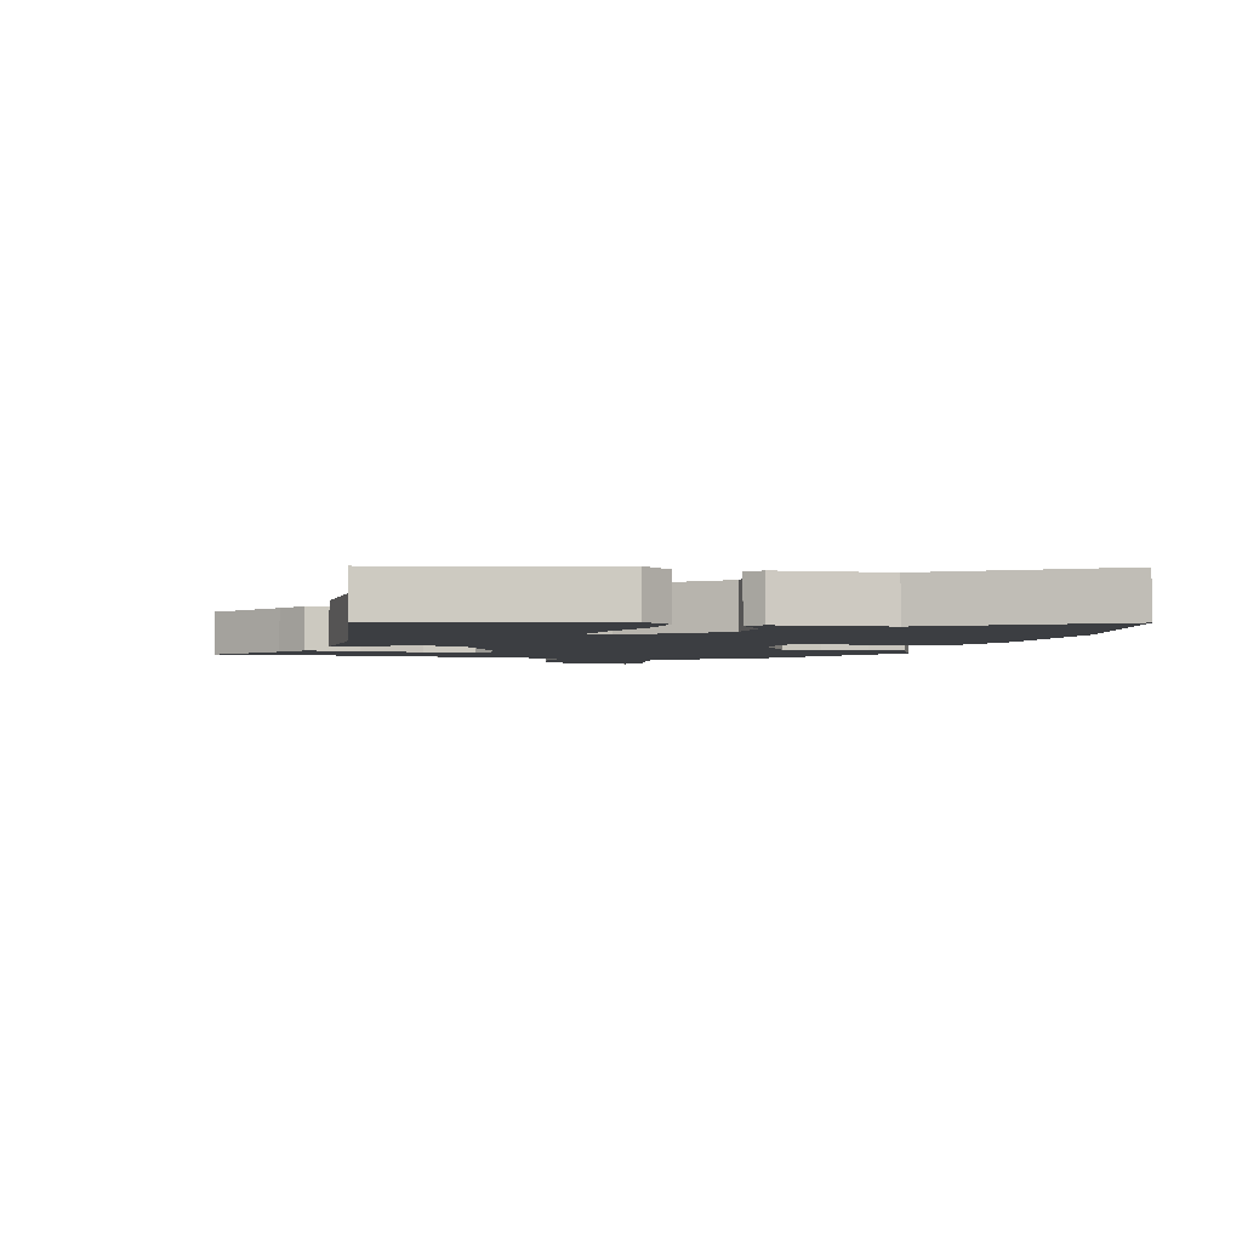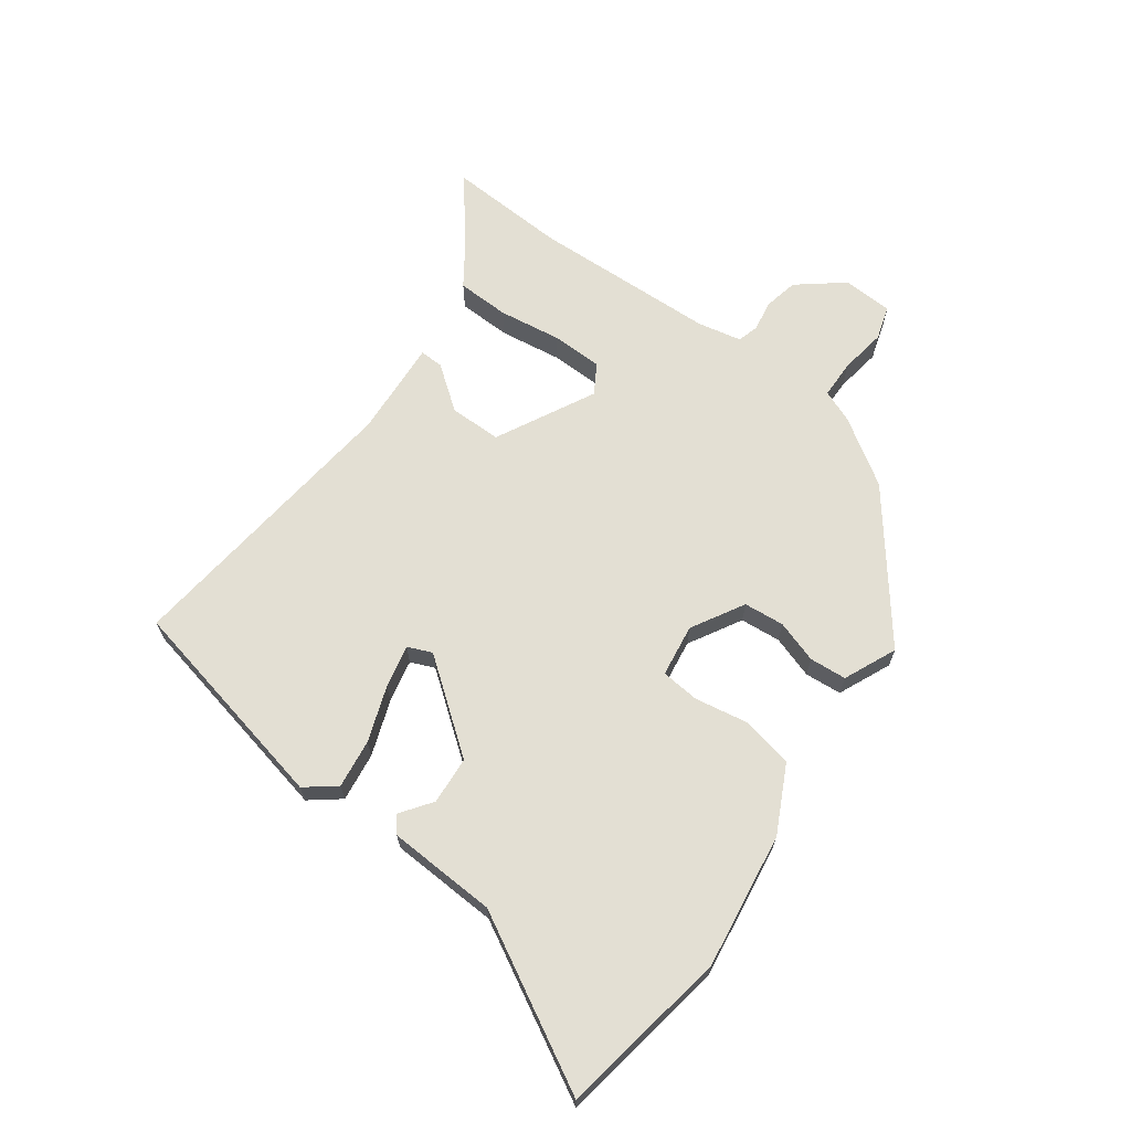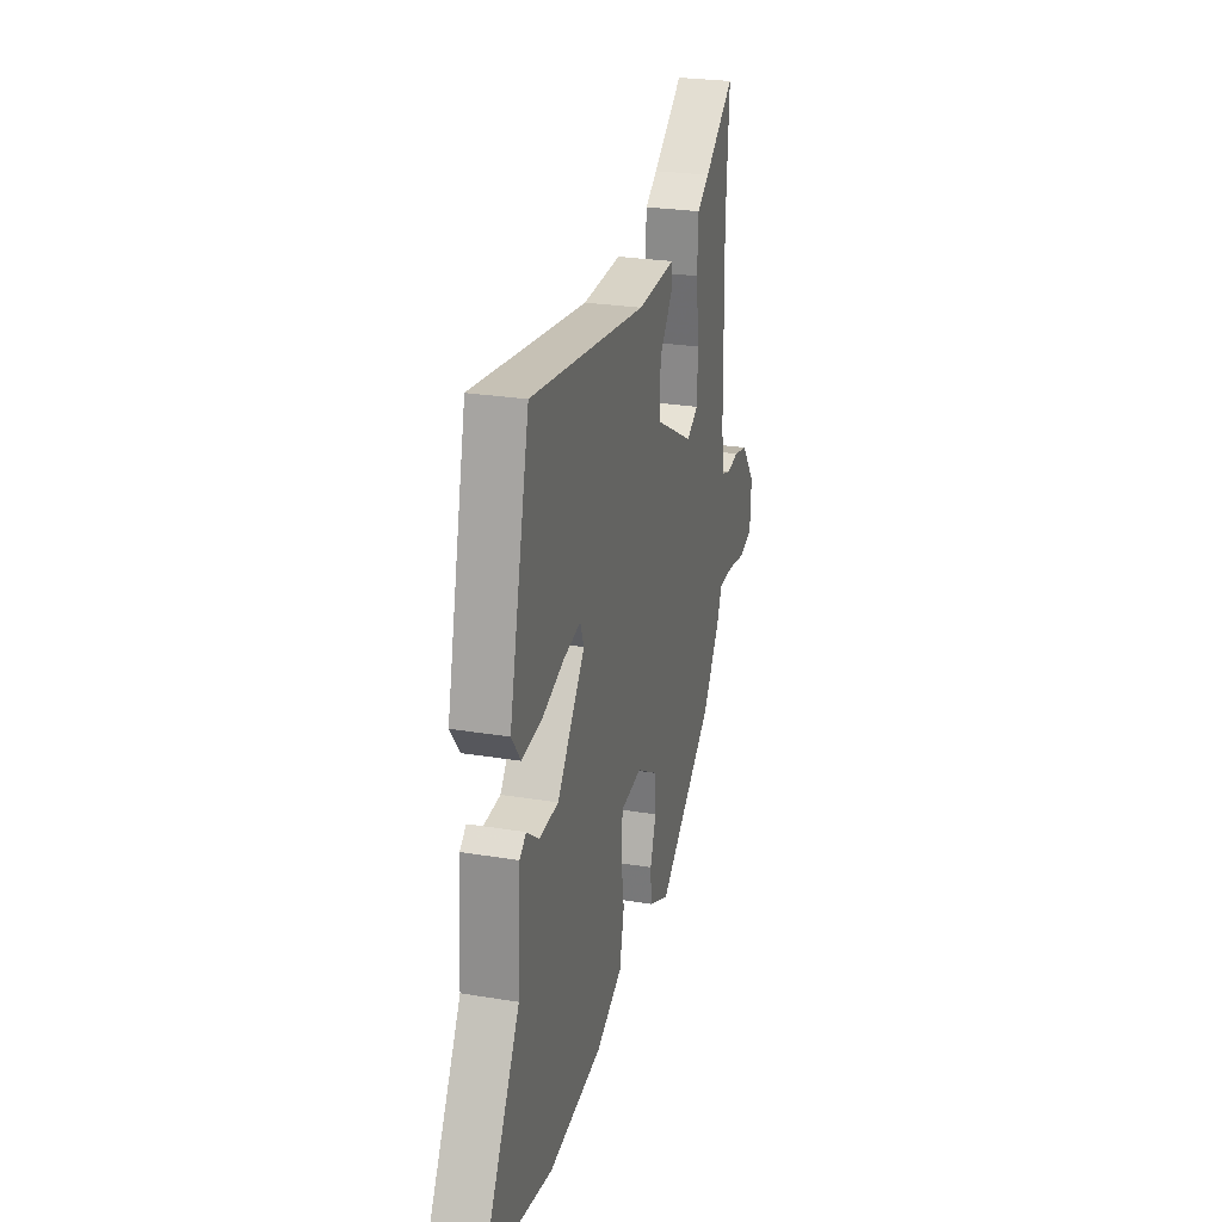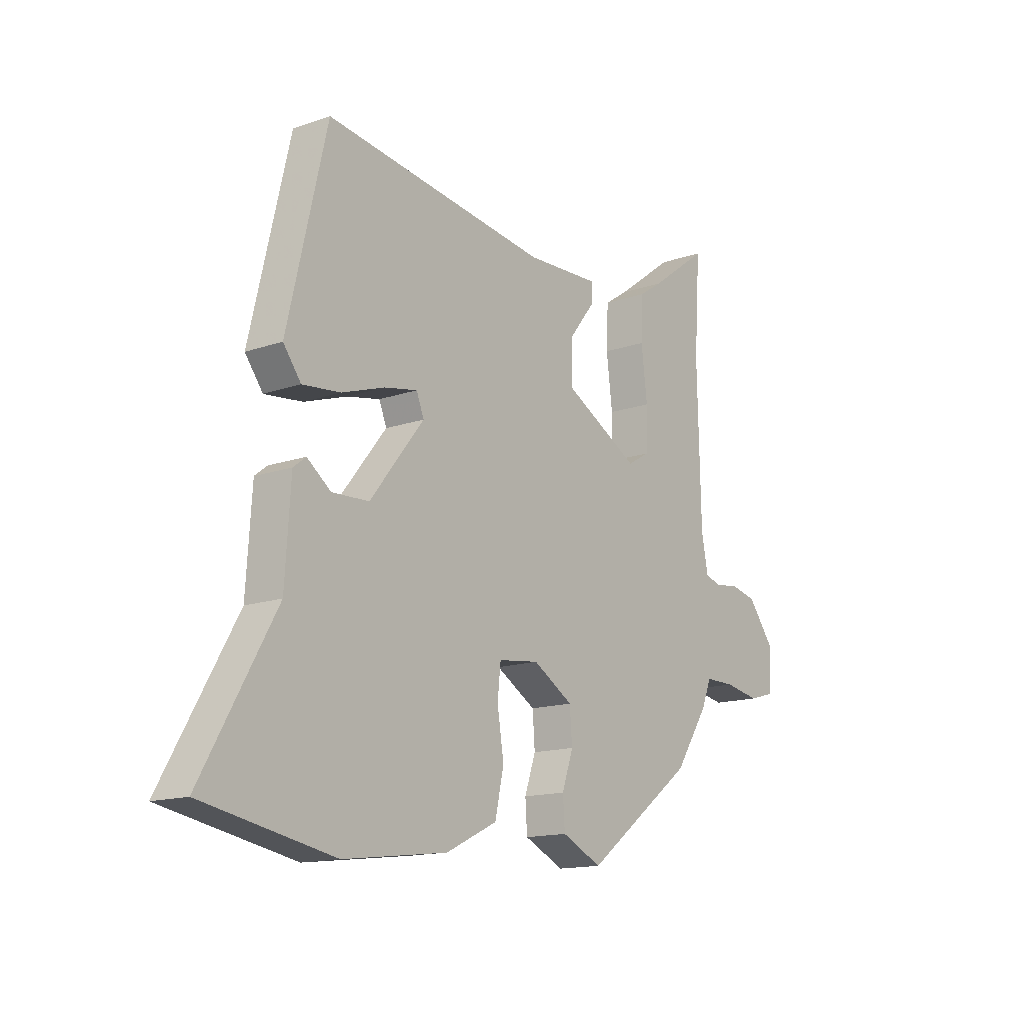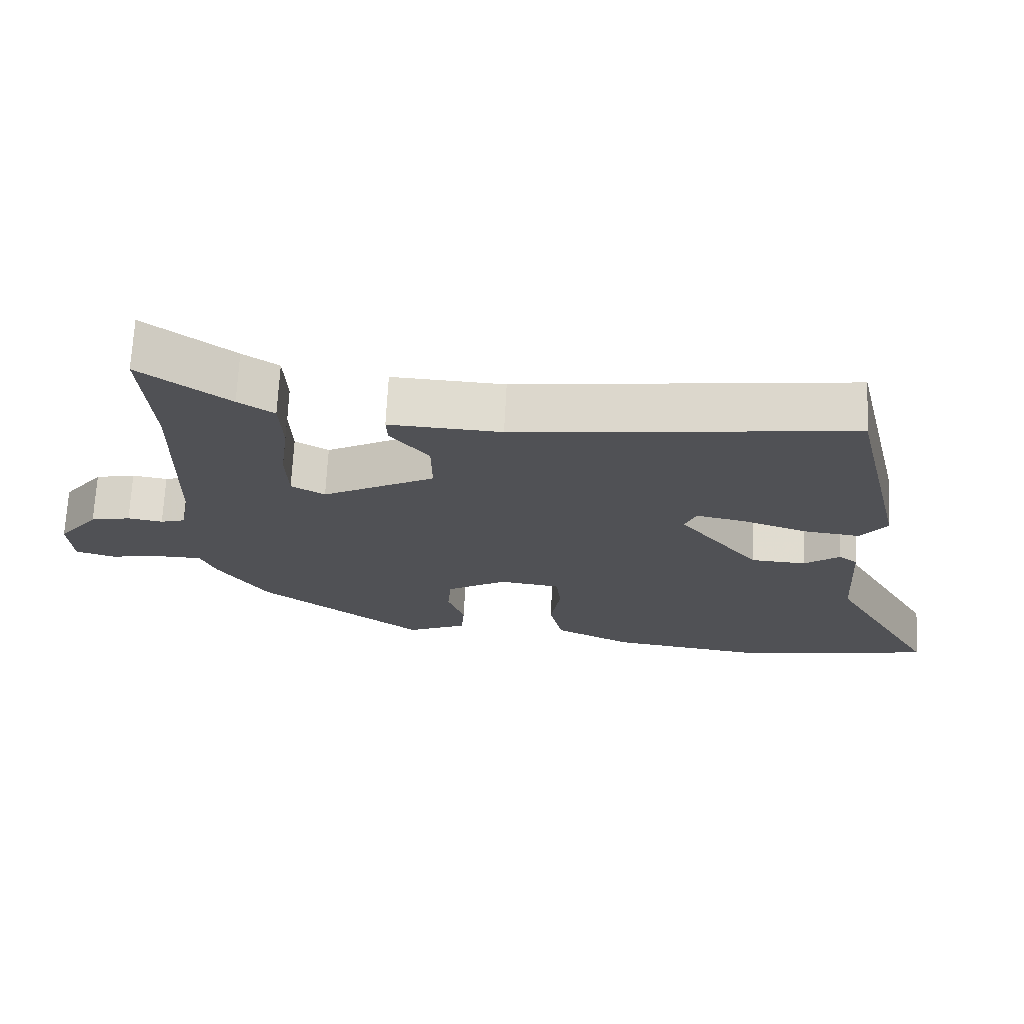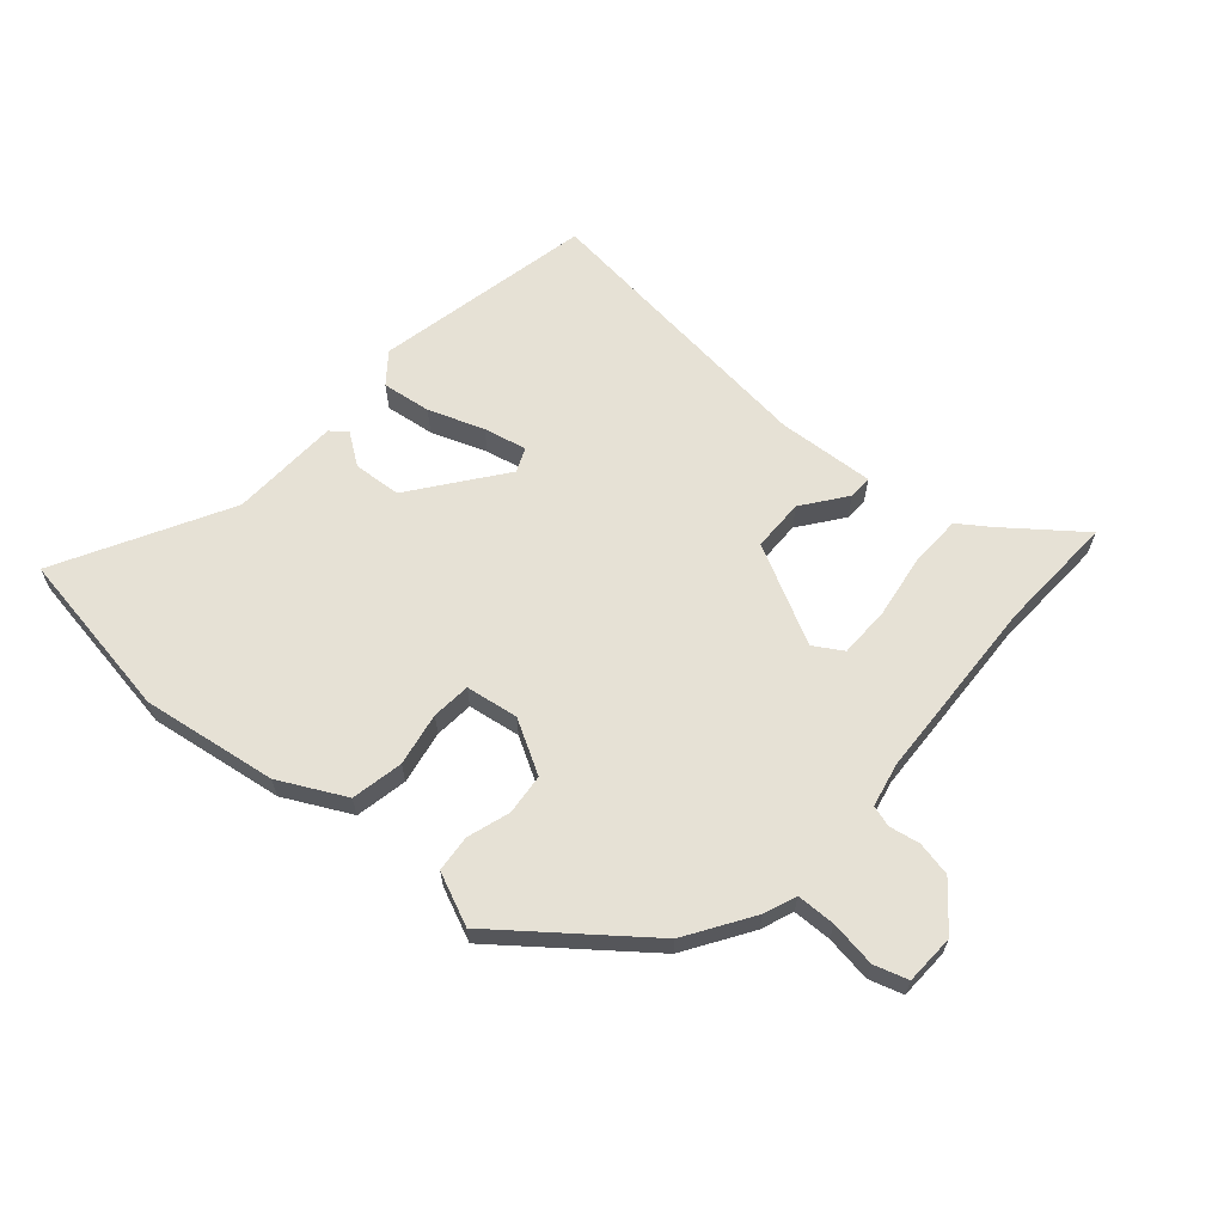
<metadata>
{"format":"obj","ext":"obj","renderer":"f3d","projection":"perspective","resolution":1024,"background":"white","views":[{"elev":-3.4,"azim":75.8,"up":"+Y"},{"elev":67.0,"azim":125.1,"up":"+Y"},{"elev":25.8,"azim":104.8,"up":"+Z"},{"elev":-14.7,"azim":127.0,"up":"+Z"},{"elev":69.9,"azim":2.9,"up":"+Z"},{"elev":64.1,"azim":-140.2,"up":"+Y"}]}
</metadata>
<code>
v -0.42 0.07 -0.303
v -0.492 0.07 -0.196
v -0.514 0.07 -0.143
v -0.578 0.07 -0.143
v -0.654 0.07 -0.156
v -0.71 0.07 -0.14
v -0.715 0.07 -0.057
v -0.657 0.07 0.018
v -0.6 0.07 0.031
v -0.55 0.07 0.023
v -0.515 0.07 0.034
v -0.501 0.07 0.107
v -0.494 0.07 0.412
v -0.507 0.07 0.607
v -0.381 0.07 0.514
v -0.33 0.07 0.48
v -0.326 0.07 0.393
v -0.339 0.07 0.29
v -0.336 0.07 0.205
v -0.288 0.07 0.177
v -0.127 0.07 0.264
v -0.128 0.07 0.35
v -0.183 0.07 0.42
v -0.185 0.07 0.459
v -0.025 0.07 0.452
v 0.455 0.07 0.515
v 0.539 0.07 0.158
v 0.501 0.07 0.108
v 0.42 0.07 0.117
v 0.328 0.07 0.148
v 0.257 0.07 0.162
v 0.241 0.07 0.122
v 0.357 0.07 -0.024
v 0.436 0.07 -0.028
v 0.487 0.07 0.01
v 0.514 0.07 -0.011
v 0.526 0.07 -0.191
v 0.683 0.07 -0.466
v 0.403 0.07 -0.518
v 0.18 0.07 -0.49
v 0.07 0.07 -0.437
v 0.051 0.07 -0.352
v 0.065 0.07 -0.264
v 0.058 0.07 -0.2
v -0.029 0.07 -0.189
v -0.115 0.07 -0.24
v -0.12 0.07 -0.307
v -0.096 0.07 -0.377
v -0.1 0.07 -0.438
v -0.186 0.07 -0.478
v -0.42 0 -0.303
v -0.492 0 -0.196
v -0.514 0 -0.143
v -0.578 0 -0.143
v -0.654 0 -0.156
v -0.71 0 -0.14
v -0.715 0 -0.057
v -0.657 0 0.018
v -0.6 0 0.031
v -0.55 0 0.023
v -0.515 0 0.034
v -0.501 0 0.107
v -0.494 0 0.412
v -0.507 0 0.607
v -0.381 0 0.514
v -0.33 0 0.48
v -0.326 0 0.393
v -0.339 0 0.29
v -0.336 0 0.205
v -0.288 0 0.177
v -0.127 0 0.264
v -0.128 0 0.35
v -0.183 0 0.42
v -0.185 0 0.459
v -0.025 0 0.452
v 0.455 0 0.515
v 0.539 0 0.158
v 0.501 0 0.108
v 0.42 0 0.117
v 0.328 0 0.148
v 0.257 0 0.162
v 0.241 0 0.122
v 0.357 0 -0.024
v 0.436 0 -0.028
v 0.487 0 0.01
v 0.514 0 -0.011
v 0.526 0 -0.191
v 0.683 0 -0.466
v 0.403 0 -0.518
v 0.18 0 -0.49
v 0.07 0 -0.437
v 0.051 0 -0.352
v 0.065 0 -0.264
v 0.058 0 -0.2
v -0.029 0 -0.189
v -0.115 0 -0.24
v -0.12 0 -0.307
v -0.096 0 -0.377
v -0.1 0 -0.438
v -0.186 0 -0.478
f 47 48 49 50
f 46 47 50 1
f 45 46 1 2
f 40 41 42 43
f 40 43 44
f 37 38 39 40
f 37 40 44
f 34 35 36 37
f 33 34 37 44
f 32 33 44 45
f 27 28 29 30
f 25 26 27 30
f 25 30 31
f 22 23 24 25
f 21 22 25 31
f 20 21 31 32
f 15 16 17 18
f 13 14 15 18
f 12 13 18 19
f 11 12 19 20
f 7 8 9 10
f 7 10 11
f 4 5 6 7
f 3 4 7 11
f 11 20 32 45
f 2 3 11 45
f 100 99 98 97
f 51 100 97 96
f 52 51 96 95
f 93 92 91 90
f 94 93 90
f 90 89 88 87
f 94 90 87
f 87 86 85 84
f 94 87 84 83
f 95 94 83 82
f 80 79 78 77
f 80 77 76 75
f 81 80 75
f 75 74 73 72
f 81 75 72 71
f 82 81 71 70
f 68 67 66 65
f 68 65 64 63
f 69 68 63 62
f 70 69 62 61
f 60 59 58 57
f 61 60 57
f 57 56 55 54
f 61 57 54 53
f 95 82 70 61
f 95 61 53 52
f 1 51 52 2
f 2 52 53 3
f 3 53 54 4
f 4 54 55 5
f 5 55 56 6
f 6 56 57 7
f 7 57 58 8
f 8 58 59 9
f 9 59 60 10
f 10 60 61 11
f 11 61 62 12
f 12 62 63 13
f 13 63 64 14
f 14 64 65 15
f 15 65 66 16
f 16 66 67 17
f 17 67 68 18
f 18 68 69 19
f 19 69 70 20
f 20 70 71 21
f 21 71 72 22
f 22 72 73 23
f 23 73 74 24
f 24 74 75 25
f 25 75 76 26
f 26 76 77 27
f 27 77 78 28
f 28 78 79 29
f 29 79 80 30
f 30 80 81 31
f 31 81 82 32
f 32 82 83 33
f 33 83 84 34
f 34 84 85 35
f 35 85 86 36
f 36 86 87 37
f 37 87 88 38
f 38 88 89 39
f 39 89 90 40
f 40 90 91 41
f 41 91 92 42
f 42 92 93 43
f 43 93 94 44
f 44 94 95 45
f 45 95 96 46
f 46 96 97 47
f 47 97 98 48
f 48 98 99 49
f 49 99 100 50
f 50 100 51 1

</code>
